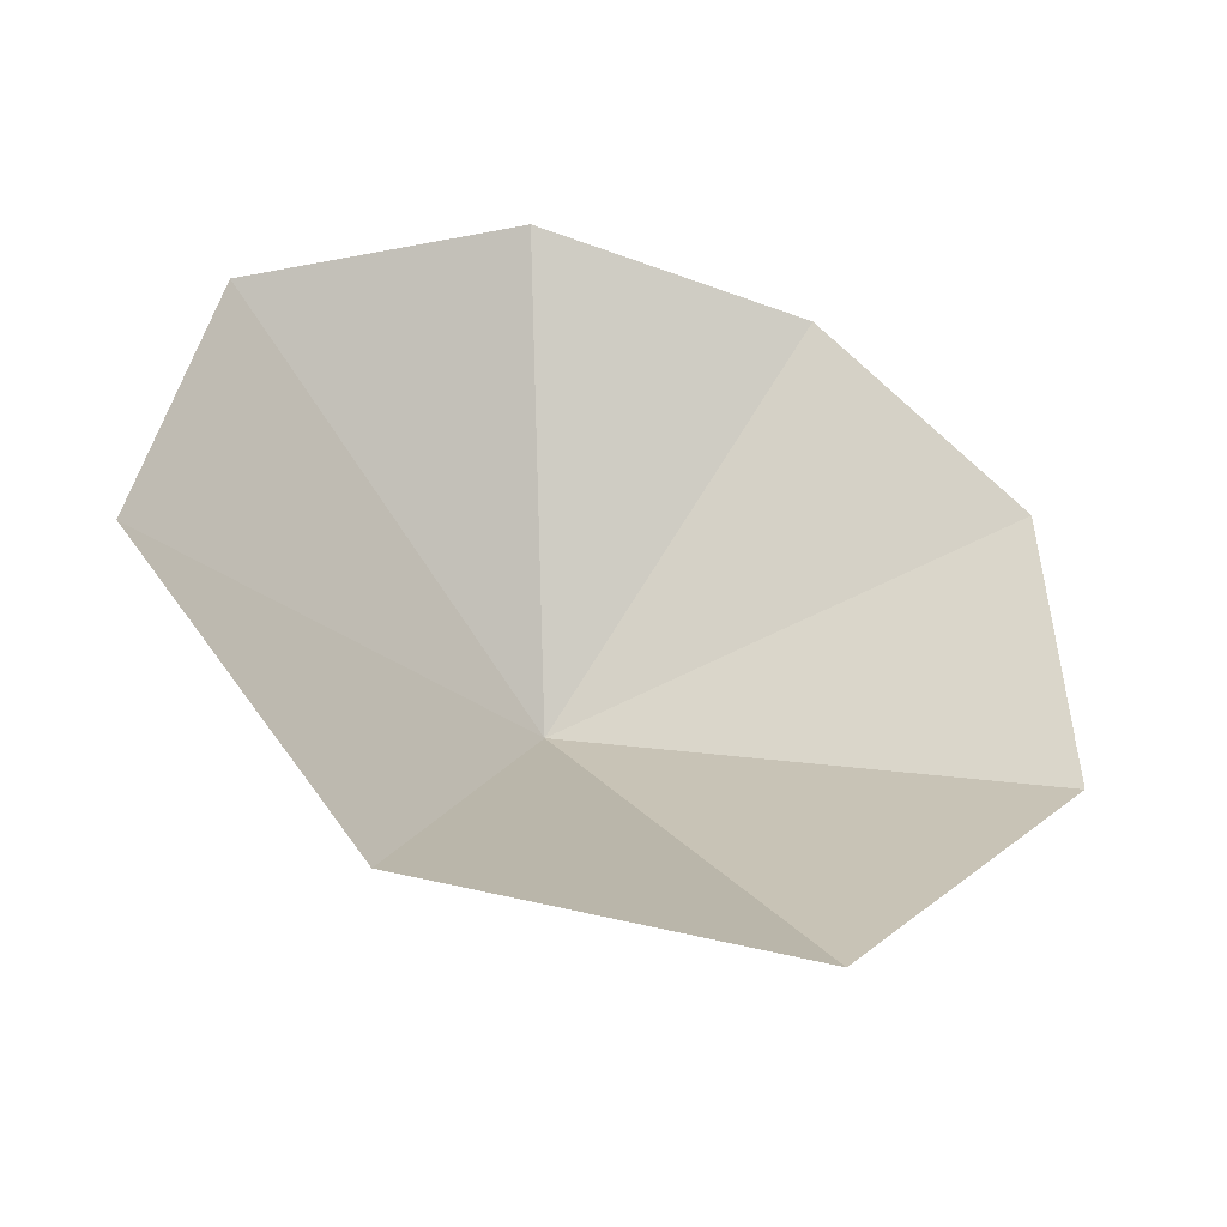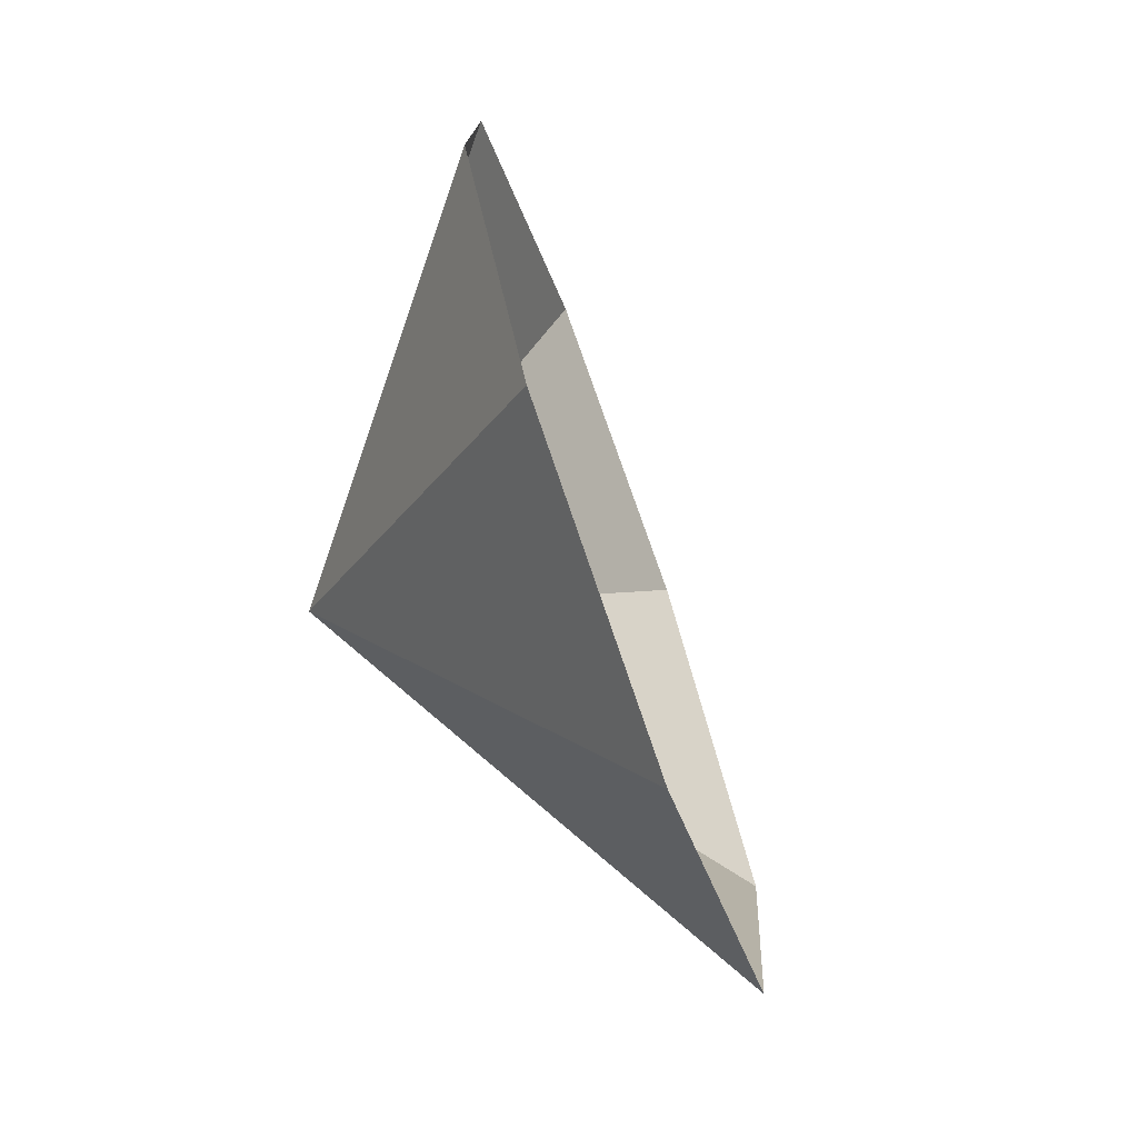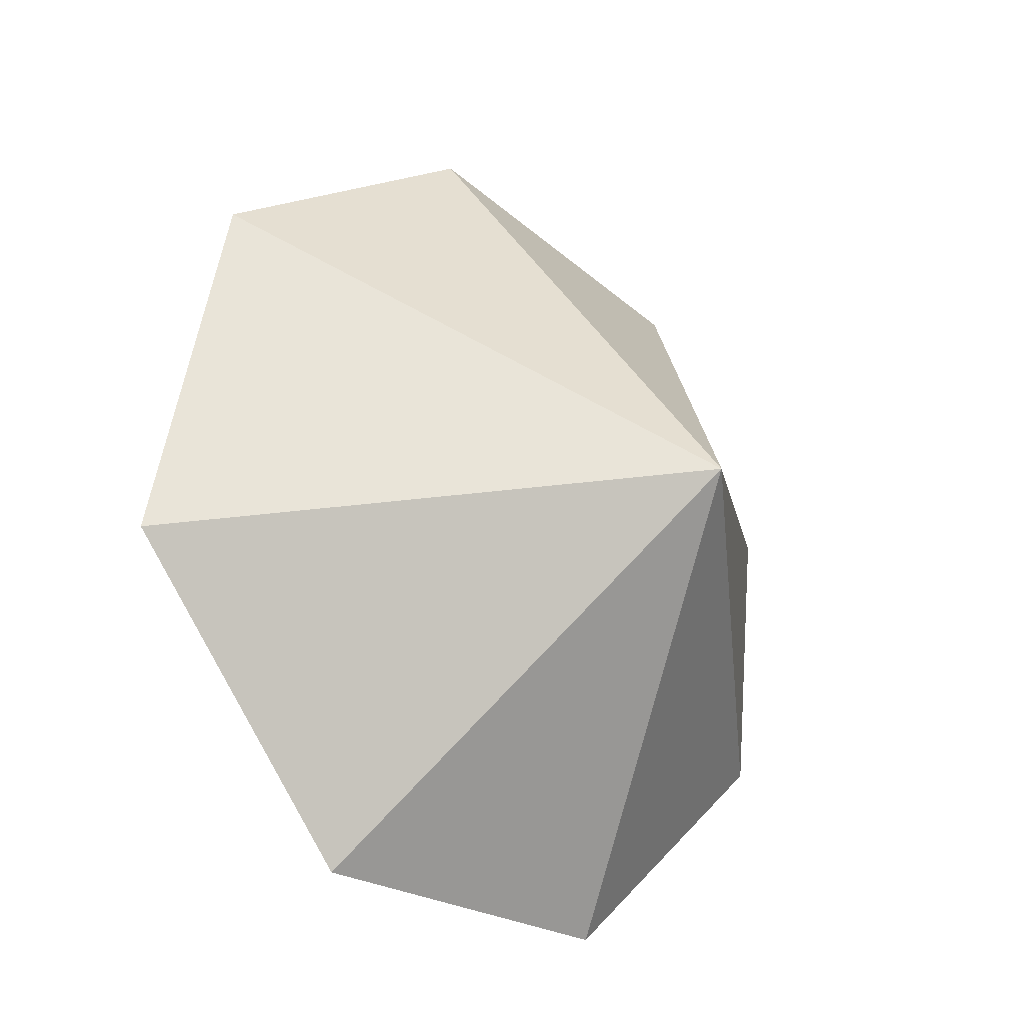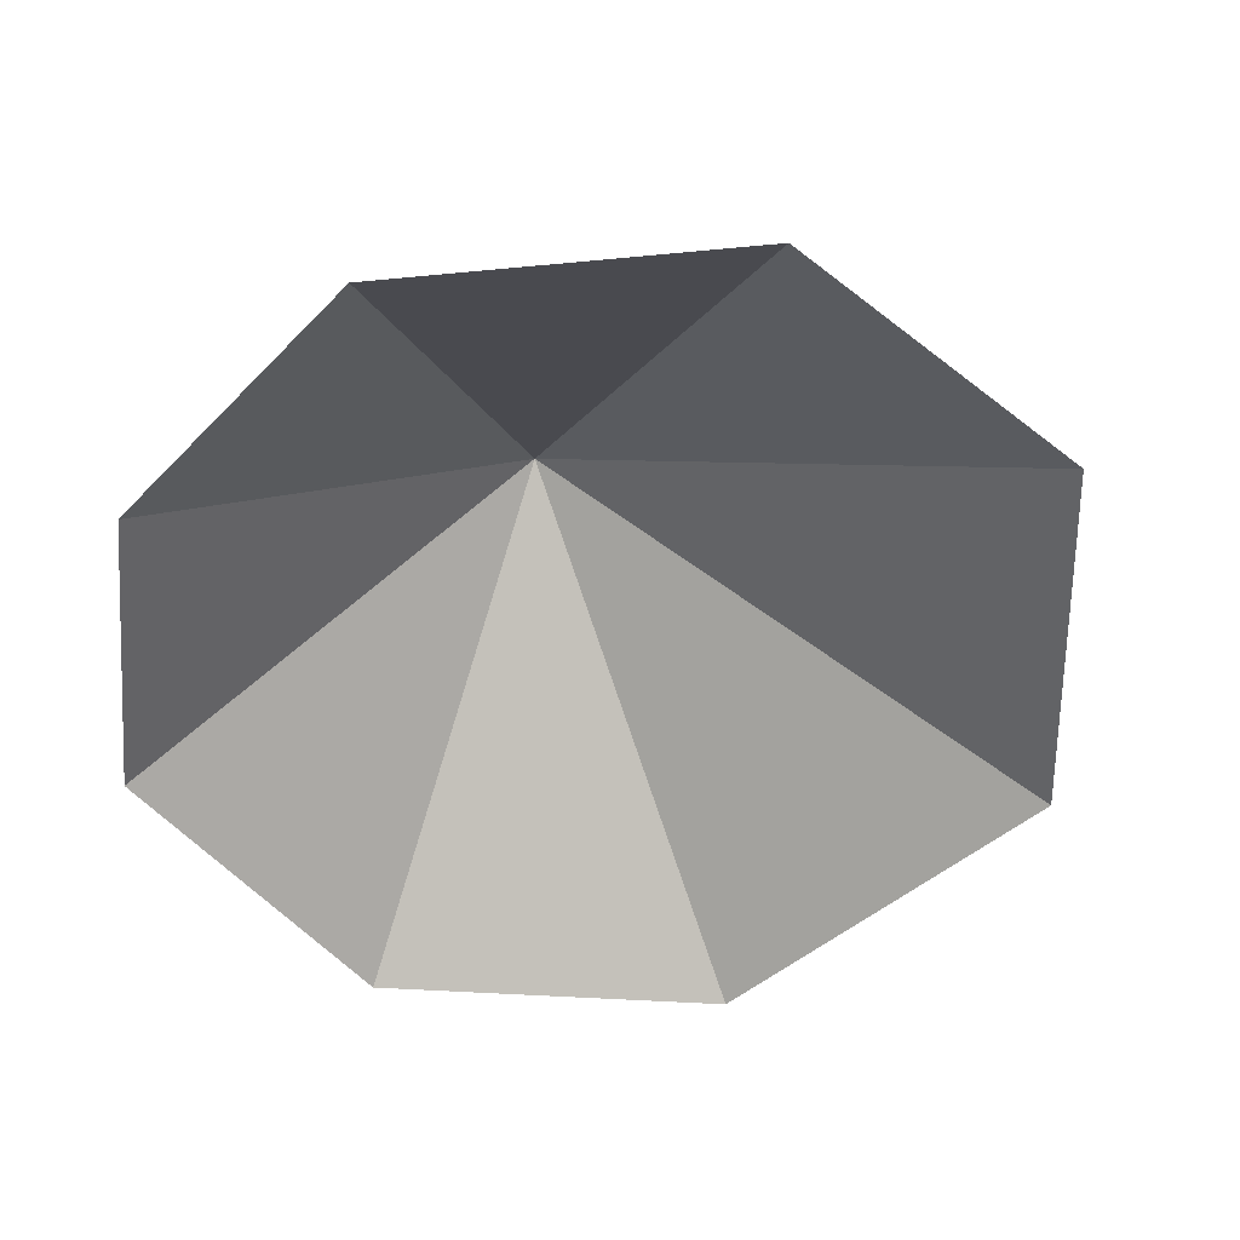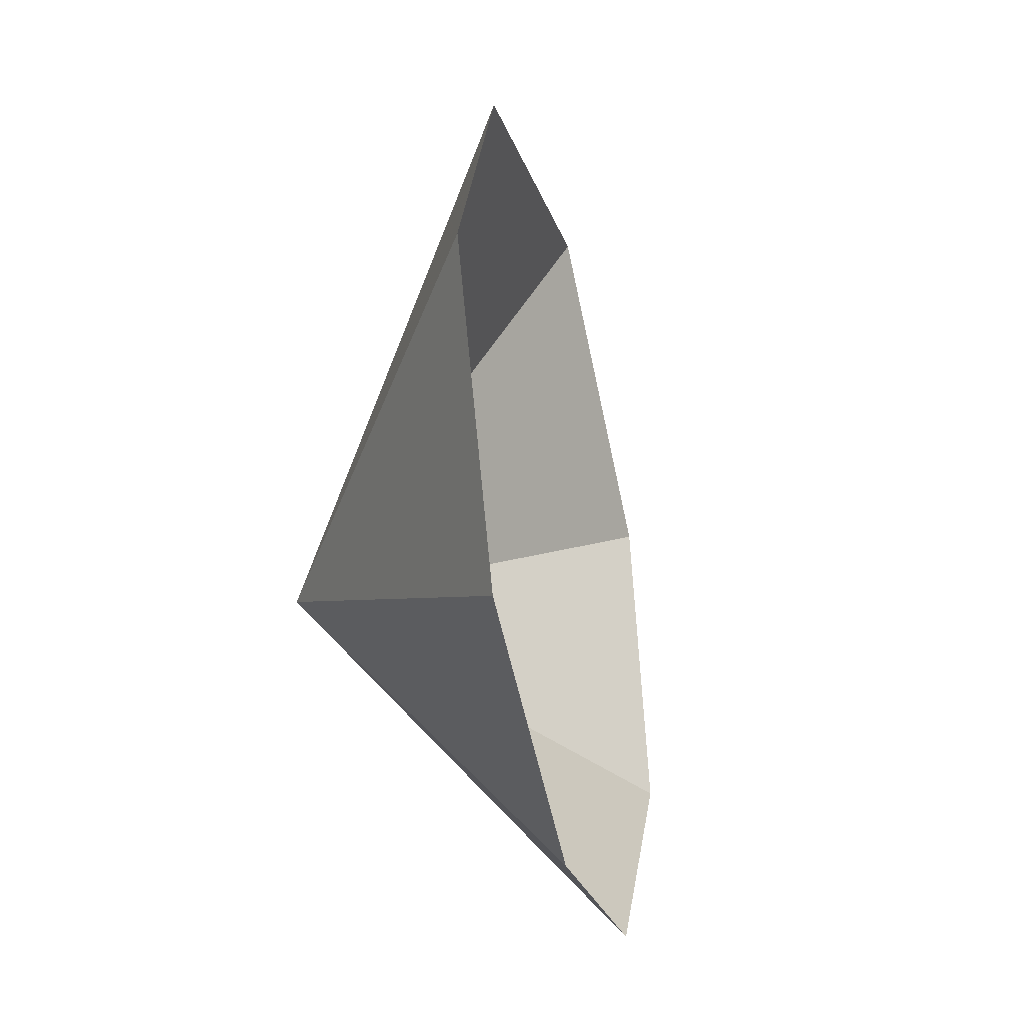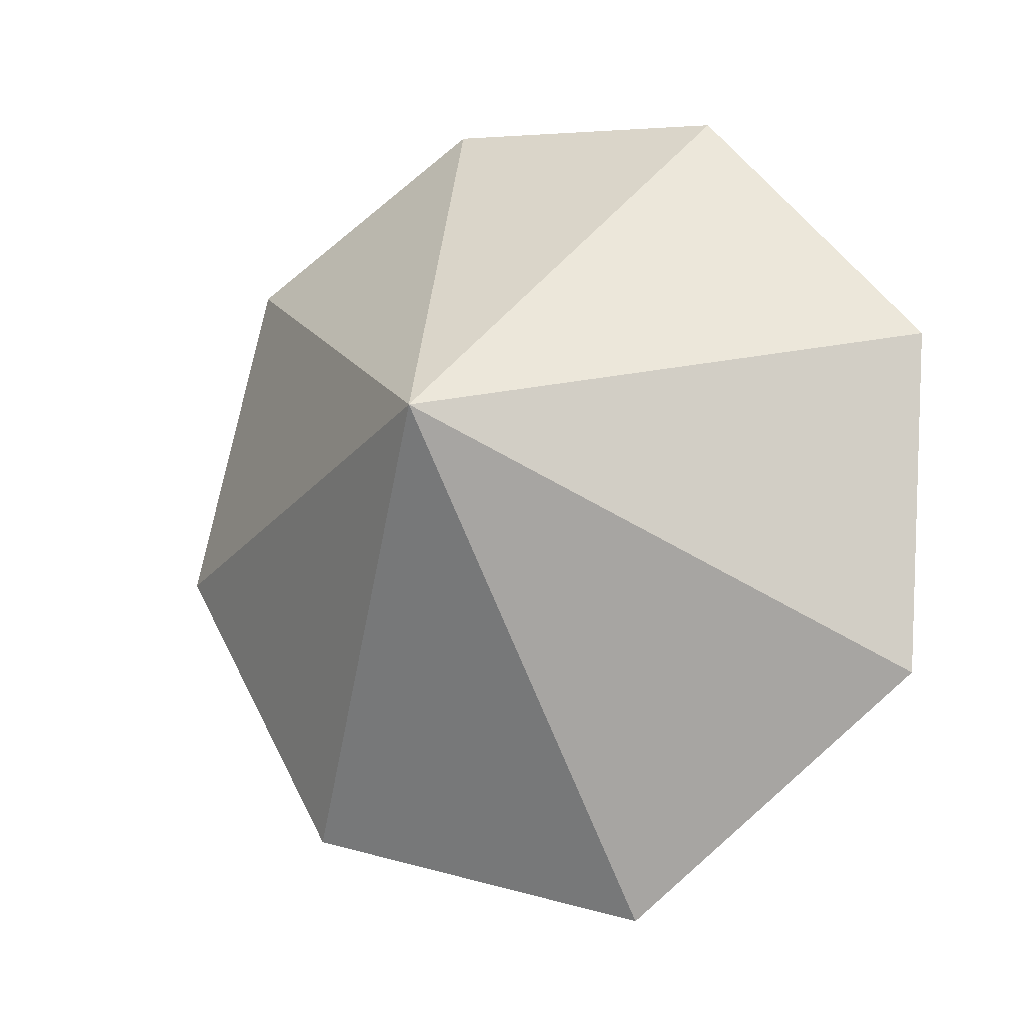
<metadata>
{"format":"obj","ext":"obj","renderer":"f3d","projection":"perspective","resolution":1024,"background":"white","views":[{"elev":-62.1,"azim":-94.7,"up":"+Y"},{"elev":-30.4,"azim":-148.6,"up":"+Z"},{"elev":-39.6,"azim":63.3,"up":"+Z"},{"elev":51.8,"azim":-76.9,"up":"+Z"},{"elev":71.4,"azim":-168.1,"up":"+Z"},{"elev":8.3,"azim":130.5,"up":"+Y"}]}
</metadata>
<code>
v -23.91 17.15 12.32
v -24.35 17.44 12.27
v -24.35 17.22 11.98
v -24.27 17.43 12.57
v -24.16 17.24 12.79
v -24.05 16.89 12.81
v -24.02 16.61 12.57
v -24.11 16.58 12.18
v -24.26 16.87 11.93
f 1 2 3
f 1 4 2
f 1 5 4
f 1 6 5
f 1 7 6
f 1 8 7
f 1 9 8
f 1 3 9

</code>
